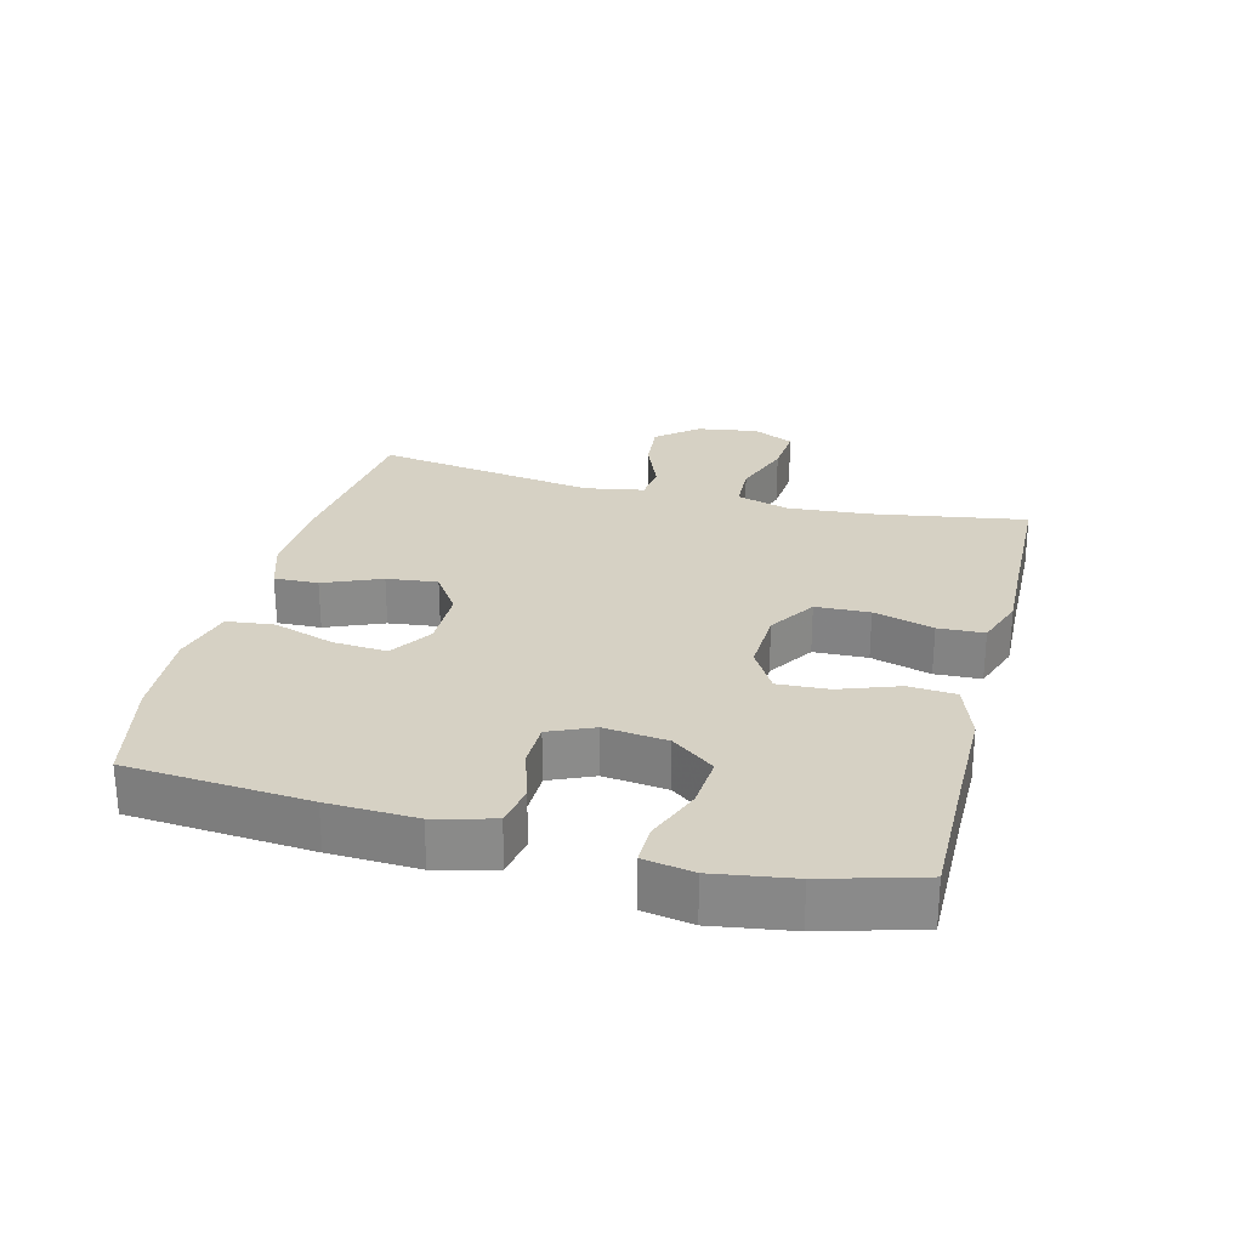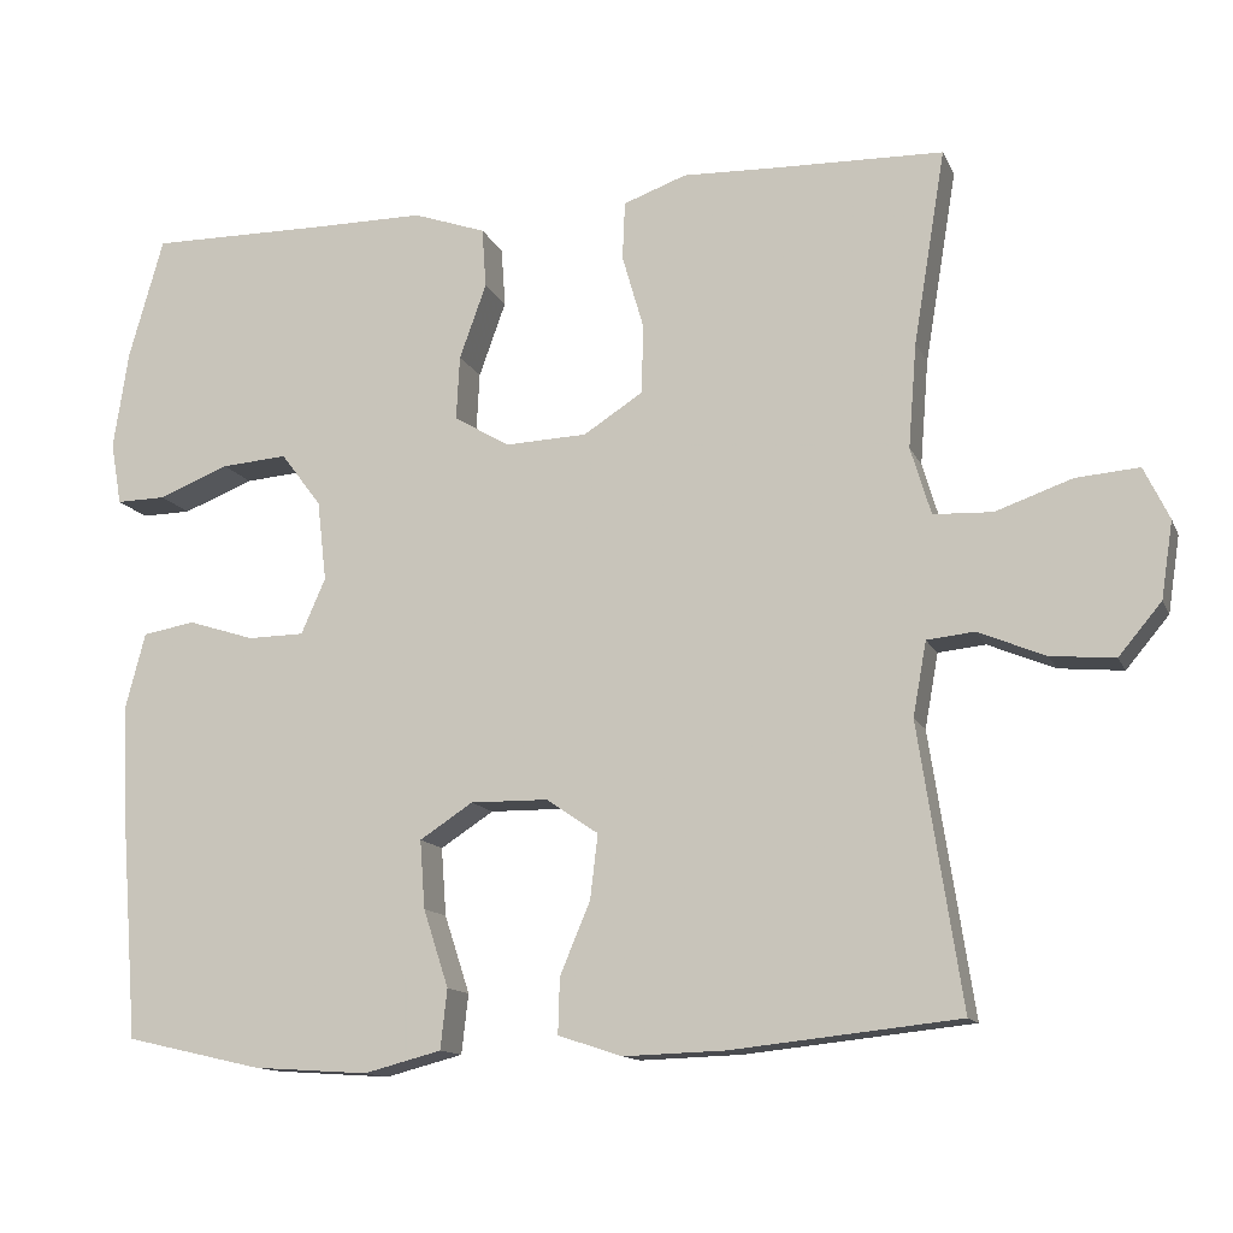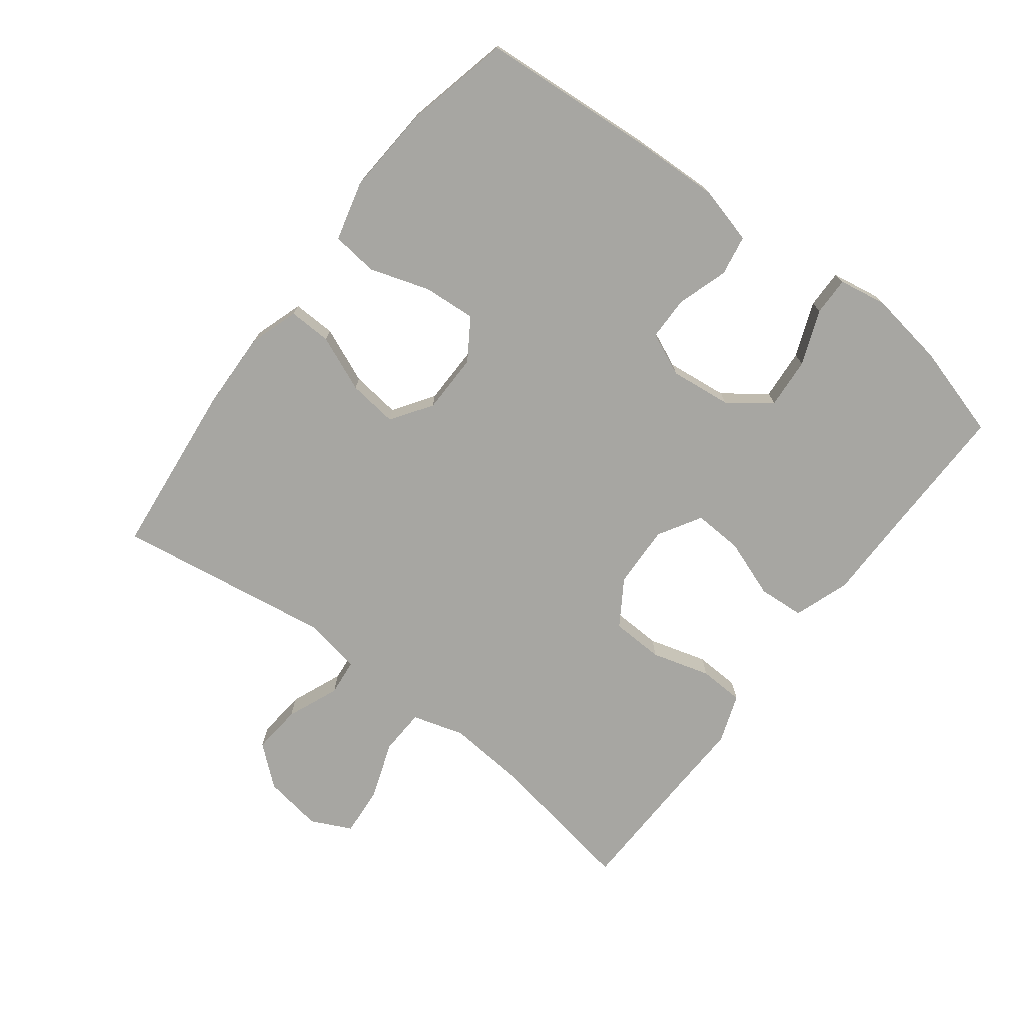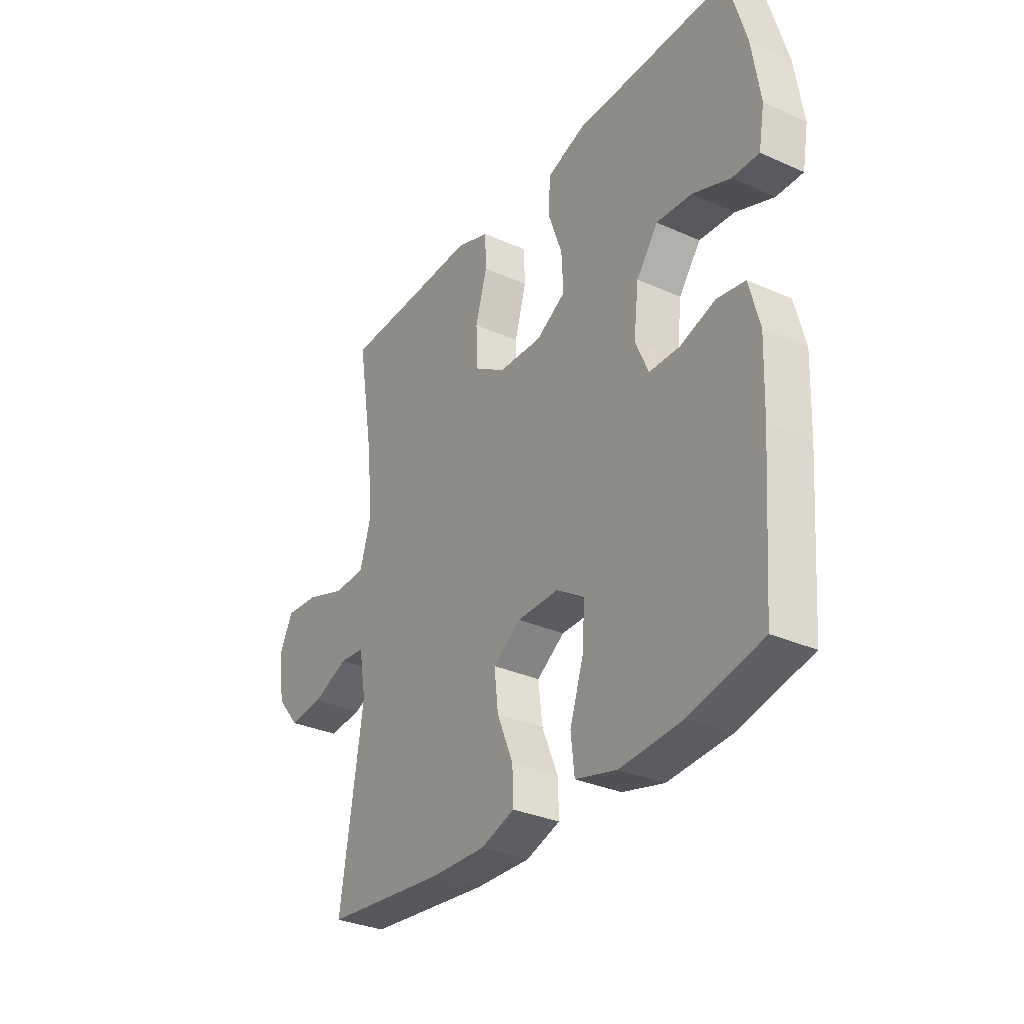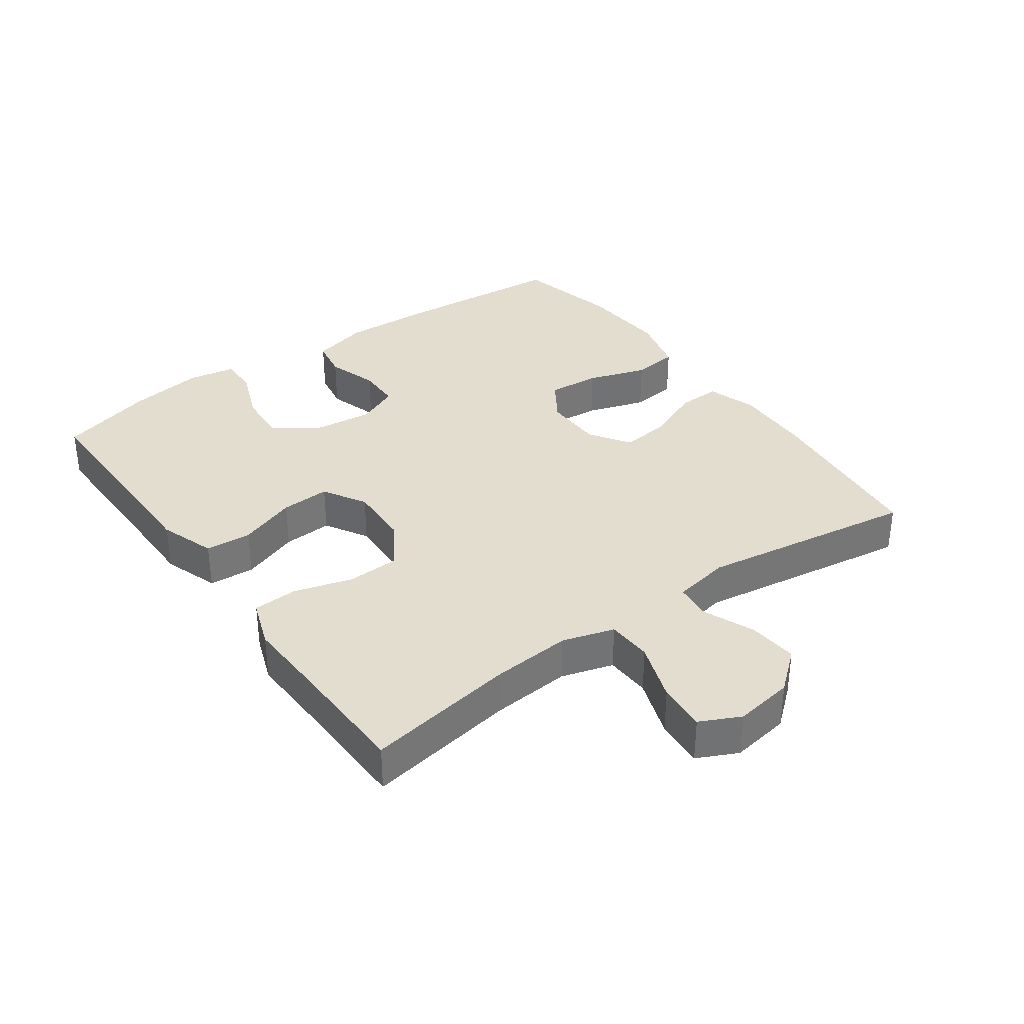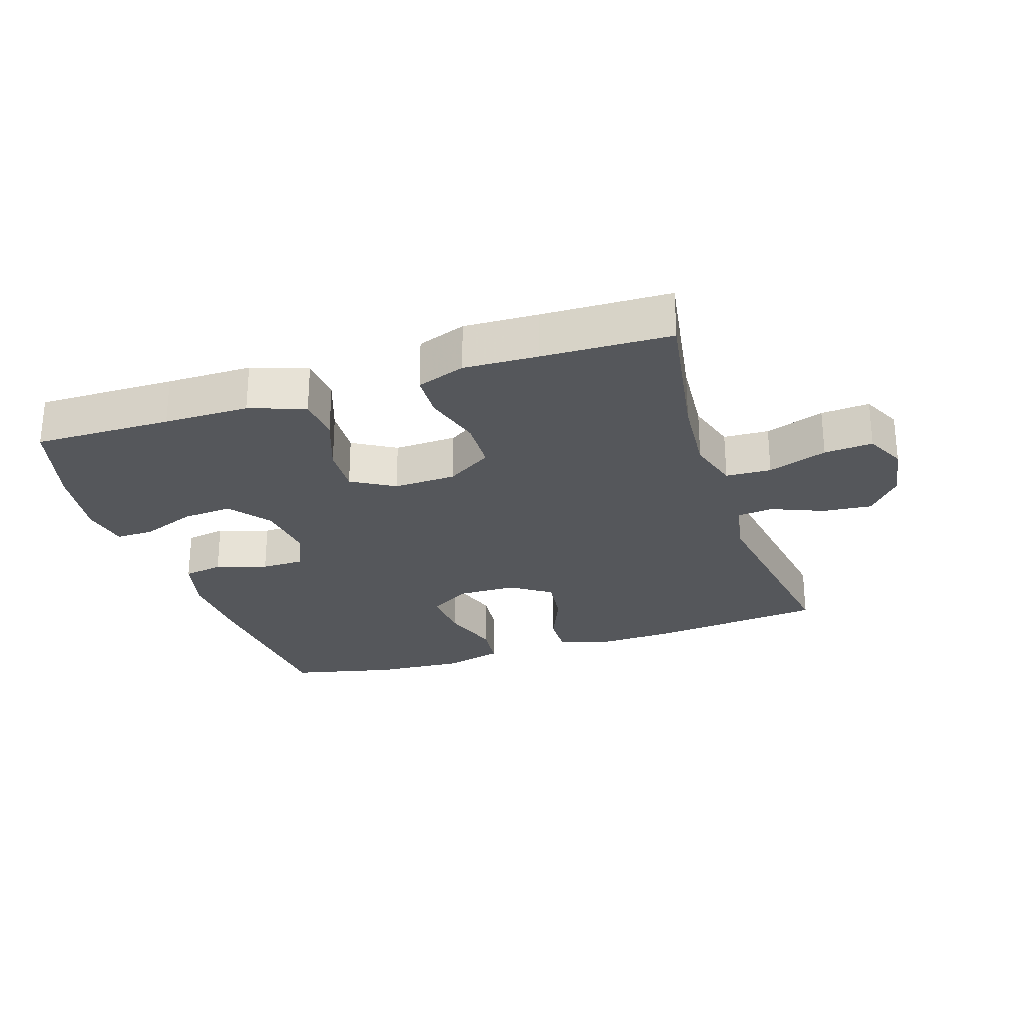
<metadata>
{"format":"obj","ext":"obj","renderer":"f3d","projection":"perspective","resolution":1024,"background":"white","views":[{"elev":26.7,"azim":-75.6,"up":"+Y"},{"elev":-13.0,"azim":17.3,"up":"+Z"},{"elev":-74.0,"azim":-127.4,"up":"+Y"},{"elev":-31.8,"azim":-122.2,"up":"+Z"},{"elev":34.9,"azim":54.4,"up":"+Y"},{"elev":-26.5,"azim":18.0,"up":"+Y"}]}
</metadata>
<code>
v -0.5 0.07 0.5
v -0.287 0.07 0.498
v -0.155 0.07 0.498
v -0.069 0.07 0.468
v -0.064 0.07 0.397
v -0.096 0.07 0.308
v -0.1 0.07 0.232
v -0.034 0.07 0.193
v 0.063 0.07 0.197
v 0.133 0.07 0.242
v 0.136 0.07 0.323
v 0.11 0.07 0.413
v 0.113 0.07 0.482
v 0.188 0.07 0.509
v 0.302 0.07 0.505
v 0.5 0.07 0.5
v 0.462 0.07 0.27
v 0.452 0.07 0.146
v 0.476 0.07 0.066
v 0.546 0.07 0.063
v 0.637 0.07 0.095
v 0.712 0.07 0.101
v 0.742 0.07 0.039
v 0.728 0.07 -0.052
v 0.677 0.07 -0.113
v 0.601 0.07 -0.106
v 0.521 0.07 -0.073
v 0.465 0.07 -0.079
v 0.449 0.07 -0.167
v 0.5 0.07 -0.5
v 0.23 0.07 -0.529
v 0.109 0.07 -0.533
v 0.033 0.07 -0.508
v 0.035 0.07 -0.442
v 0.071 0.07 -0.356
v 0.08 0.07 -0.28
v 0.018 0.07 -0.238
v -0.074 0.07 -0.237
v -0.137 0.07 -0.278
v -0.131 0.07 -0.359
v -0.101 0.07 -0.451
v -0.109 0.07 -0.522
v -0.201 0.07 -0.546
v -0.338 0.07 -0.537
v -0.5 0.07 -0.5
v -0.521 0.07 -0.228
v -0.526 0.07 -0.096
v -0.503 0.07 -0.008
v -0.441 0.07 0.003
v -0.362 0.07 -0.022
v -0.295 0.07 -0.021
v -0.266 0.07 0.045
v -0.277 0.07 0.14
v -0.325 0.07 0.204
v -0.403 0.07 0.198
v -0.487 0.07 0.165
v -0.546 0.07 0.164
v -0.559 0.07 0.238
v -0.541 0.07 0.356
v -0.5 0 0.5
v -0.287 0 0.498
v -0.155 0 0.498
v -0.069 0 0.468
v -0.064 0 0.397
v -0.096 0 0.308
v -0.1 0 0.232
v -0.034 0 0.193
v 0.063 0 0.197
v 0.133 0 0.242
v 0.136 0 0.323
v 0.11 0 0.413
v 0.113 0 0.482
v 0.188 0 0.509
v 0.302 0 0.505
v 0.5 0 0.5
v 0.462 0 0.27
v 0.452 0 0.146
v 0.476 0 0.066
v 0.546 0 0.063
v 0.637 0 0.095
v 0.712 0 0.101
v 0.742 0 0.039
v 0.728 0 -0.052
v 0.677 0 -0.113
v 0.601 0 -0.106
v 0.521 0 -0.073
v 0.465 0 -0.079
v 0.449 0 -0.167
v 0.5 0 -0.5
v 0.23 0 -0.529
v 0.109 0 -0.533
v 0.033 0 -0.508
v 0.035 0 -0.442
v 0.071 0 -0.356
v 0.08 0 -0.28
v 0.018 0 -0.238
v -0.074 0 -0.237
v -0.137 0 -0.278
v -0.131 0 -0.359
v -0.101 0 -0.451
v -0.109 0 -0.522
v -0.201 0 -0.546
v -0.338 0 -0.537
v -0.5 0 -0.5
v -0.521 0 -0.228
v -0.526 0 -0.096
v -0.503 0 -0.008
v -0.441 0 0.003
v -0.362 0 -0.022
v -0.295 0 -0.021
v -0.266 0 0.045
v -0.277 0 0.14
v -0.325 0 0.204
v -0.403 0 0.198
v -0.487 0 0.165
v -0.546 0 0.164
v -0.559 0 0.238
v -0.541 0 0.356
f 59 1 2
f 58 59 2
f 57 58 2
f 56 57 2
f 55 56 2
f 4 5 6
f 3 4 6
f 2 3 6
f 55 2 6
f 54 55 6
f 53 54 6 7
f 52 53 7 8
f 51 52 8 9
f 48 49 50
f 47 48 50
f 46 47 50
f 45 46 50
f 44 45 50
f 43 44 50
f 42 43 50
f 41 42 50
f 40 41 50
f 39 40 50 51
f 38 39 51 9
f 33 34 35
f 32 33 35
f 31 32 35
f 30 31 35
f 29 30 35
f 28 29 35 36
f 25 26 27
f 24 25 27
f 23 24 27
f 22 23 27
f 21 22 27
f 20 21 27
f 19 20 27 28
f 28 36 37
f 19 28 37
f 18 19 37
f 15 16 17
f 15 17 18
f 14 15 18
f 13 14 18
f 12 13 18
f 11 12 18
f 38 9 10
f 37 38 10
f 18 37 10
f 10 11 18
f 61 60 118
f 61 118 117
f 61 117 116
f 61 116 115
f 61 115 114
f 65 64 63
f 65 63 62
f 65 62 61
f 65 61 114
f 65 114 113
f 66 65 113 112
f 67 66 112 111
f 68 67 111 110
f 109 108 107
f 109 107 106
f 109 106 105
f 109 105 104
f 109 104 103
f 109 103 102
f 109 102 101
f 109 101 100
f 109 100 99
f 110 109 99 98
f 68 110 98 97
f 94 93 92
f 94 92 91
f 94 91 90
f 94 90 89
f 94 89 88
f 95 94 88 87
f 86 85 84
f 86 84 83
f 86 83 82
f 86 82 81
f 86 81 80
f 86 80 79
f 87 86 79 78
f 96 95 87
f 96 87 78
f 96 78 77
f 76 75 74
f 77 76 74
f 77 74 73
f 77 73 72
f 77 72 71
f 77 71 70
f 69 68 97
f 69 97 96
f 69 96 77
f 77 70 69
f 1 60 61 2
f 2 61 62 3
f 3 62 63 4
f 4 63 64 5
f 5 64 65 6
f 6 65 66 7
f 7 66 67 8
f 8 67 68 9
f 9 68 69 10
f 10 69 70 11
f 11 70 71 12
f 12 71 72 13
f 13 72 73 14
f 14 73 74 15
f 15 74 75 16
f 16 75 76 17
f 17 76 77 18
f 18 77 78 19
f 19 78 79 20
f 20 79 80 21
f 21 80 81 22
f 22 81 82 23
f 23 82 83 24
f 24 83 84 25
f 25 84 85 26
f 26 85 86 27
f 27 86 87 28
f 28 87 88 29
f 29 88 89 30
f 30 89 90 31
f 31 90 91 32
f 32 91 92 33
f 33 92 93 34
f 34 93 94 35
f 35 94 95 36
f 36 95 96 37
f 37 96 97 38
f 38 97 98 39
f 39 98 99 40
f 40 99 100 41
f 41 100 101 42
f 42 101 102 43
f 43 102 103 44
f 44 103 104 45
f 45 104 105 46
f 46 105 106 47
f 47 106 107 48
f 48 107 108 49
f 49 108 109 50
f 50 109 110 51
f 51 110 111 52
f 52 111 112 53
f 53 112 113 54
f 54 113 114 55
f 55 114 115 56
f 56 115 116 57
f 57 116 117 58
f 58 117 118 59
f 59 118 60 1

</code>
